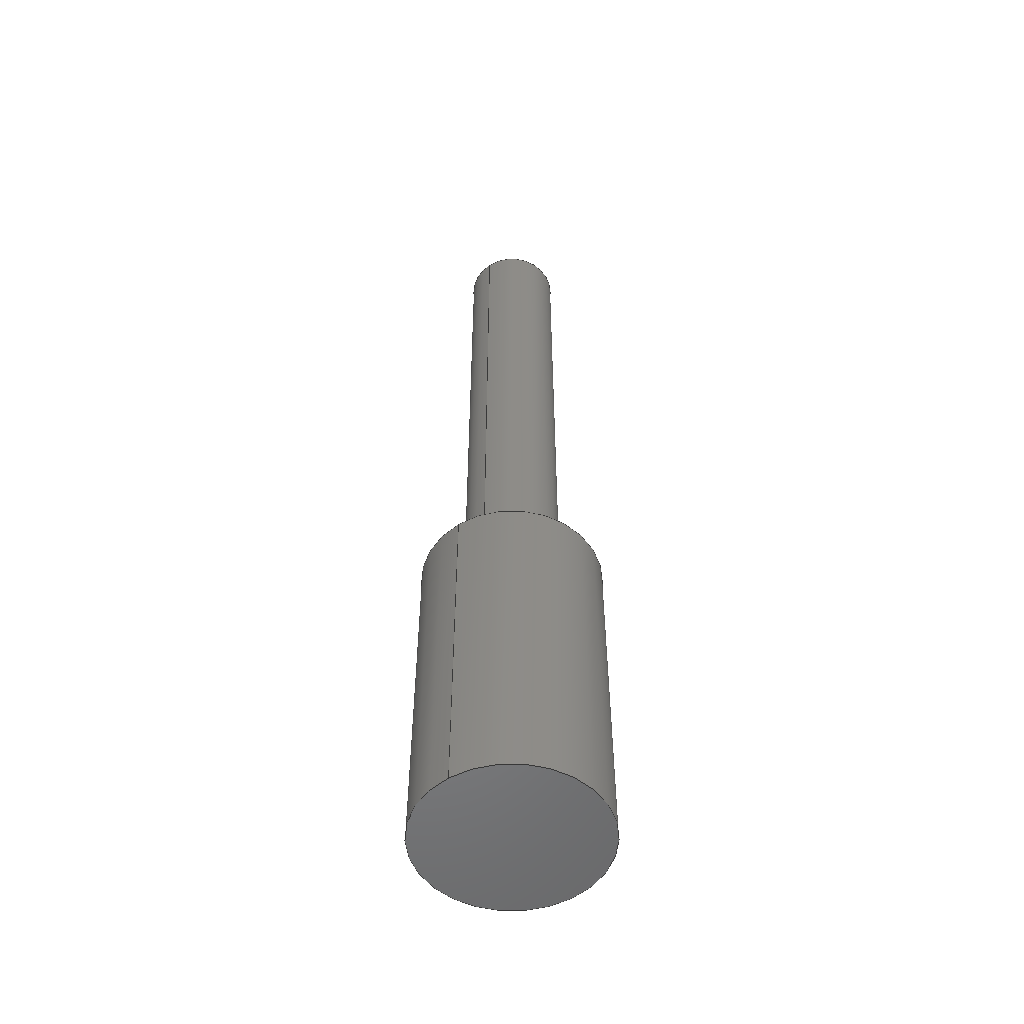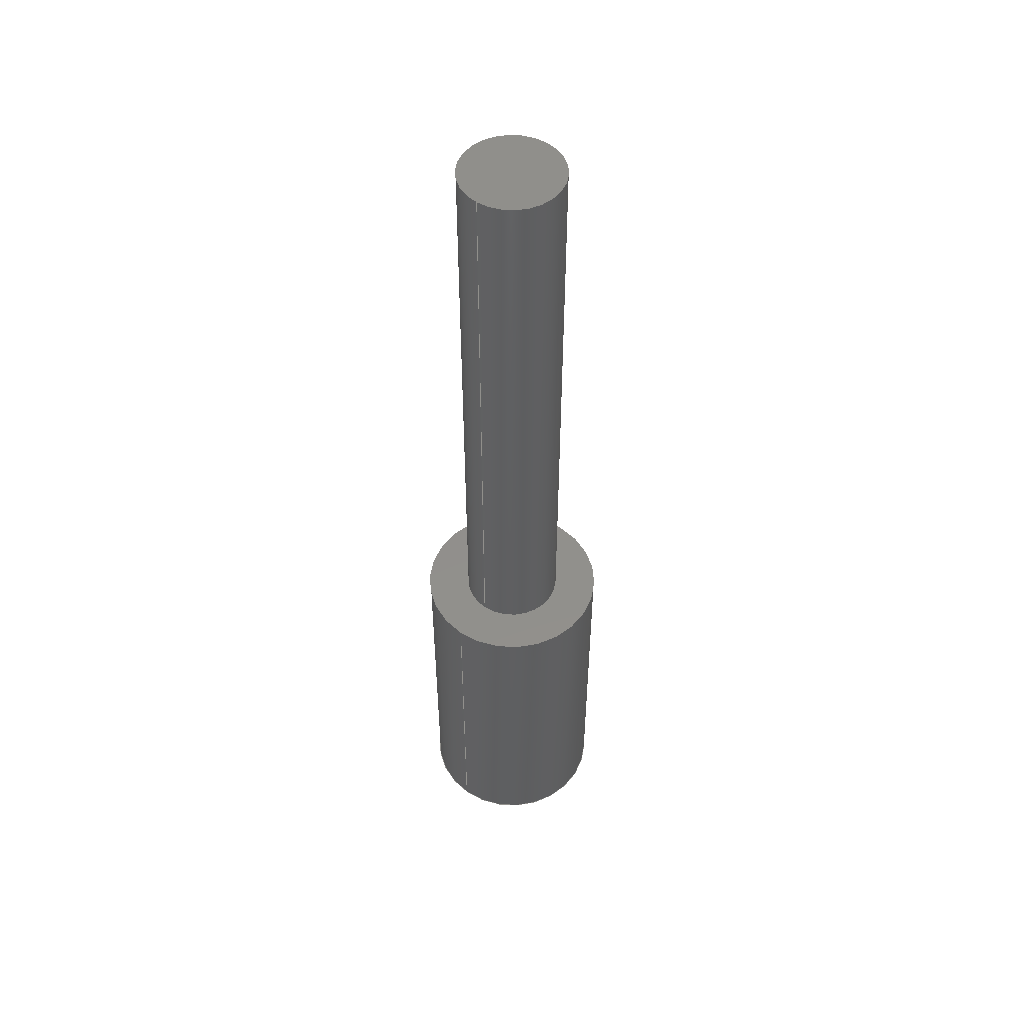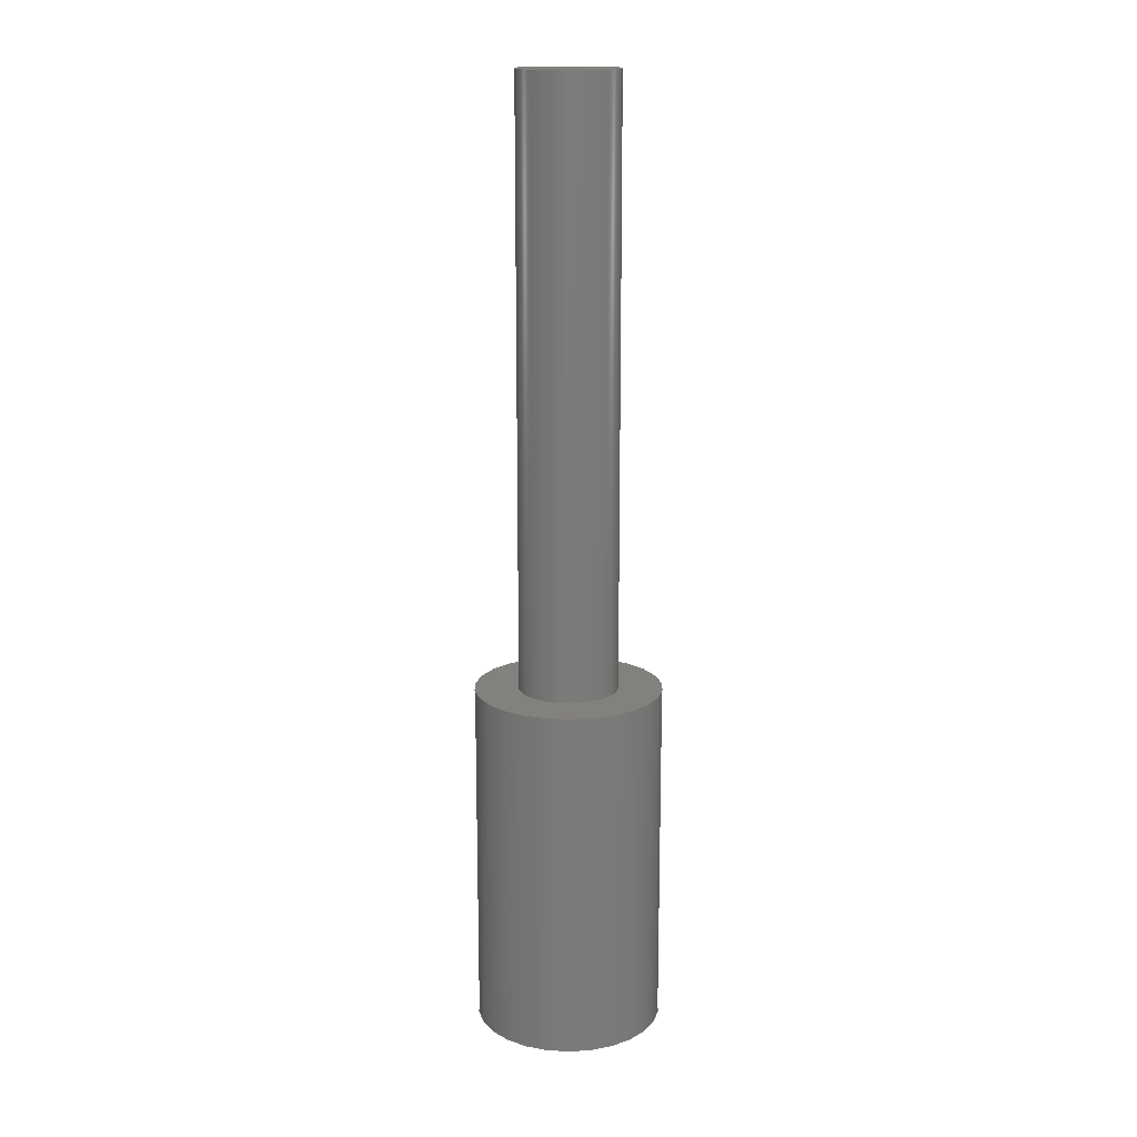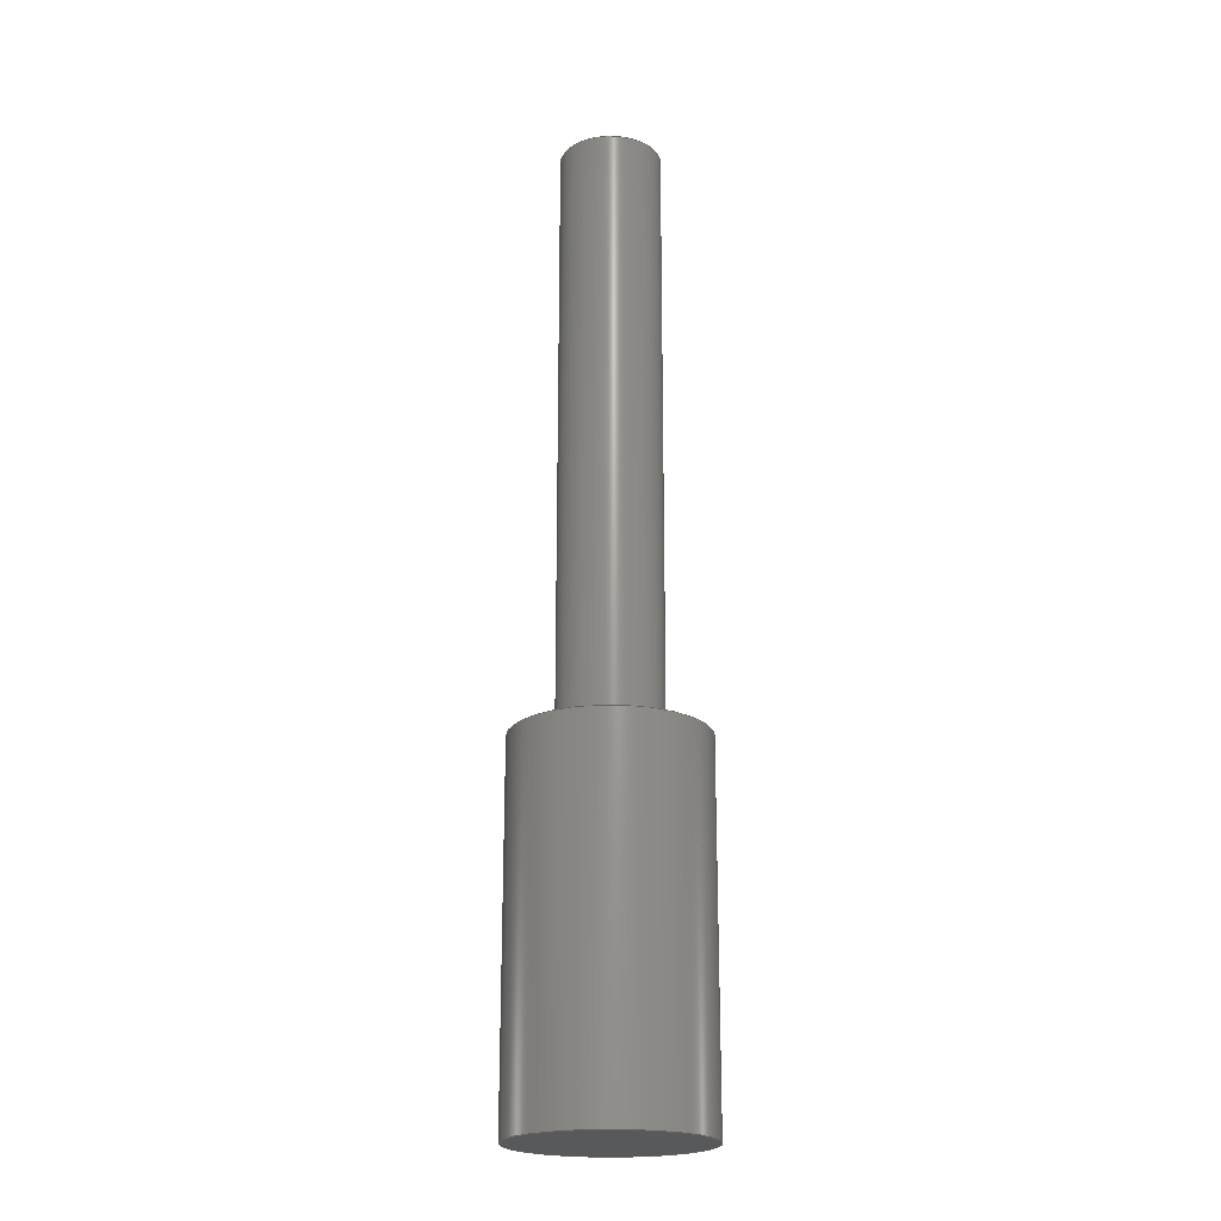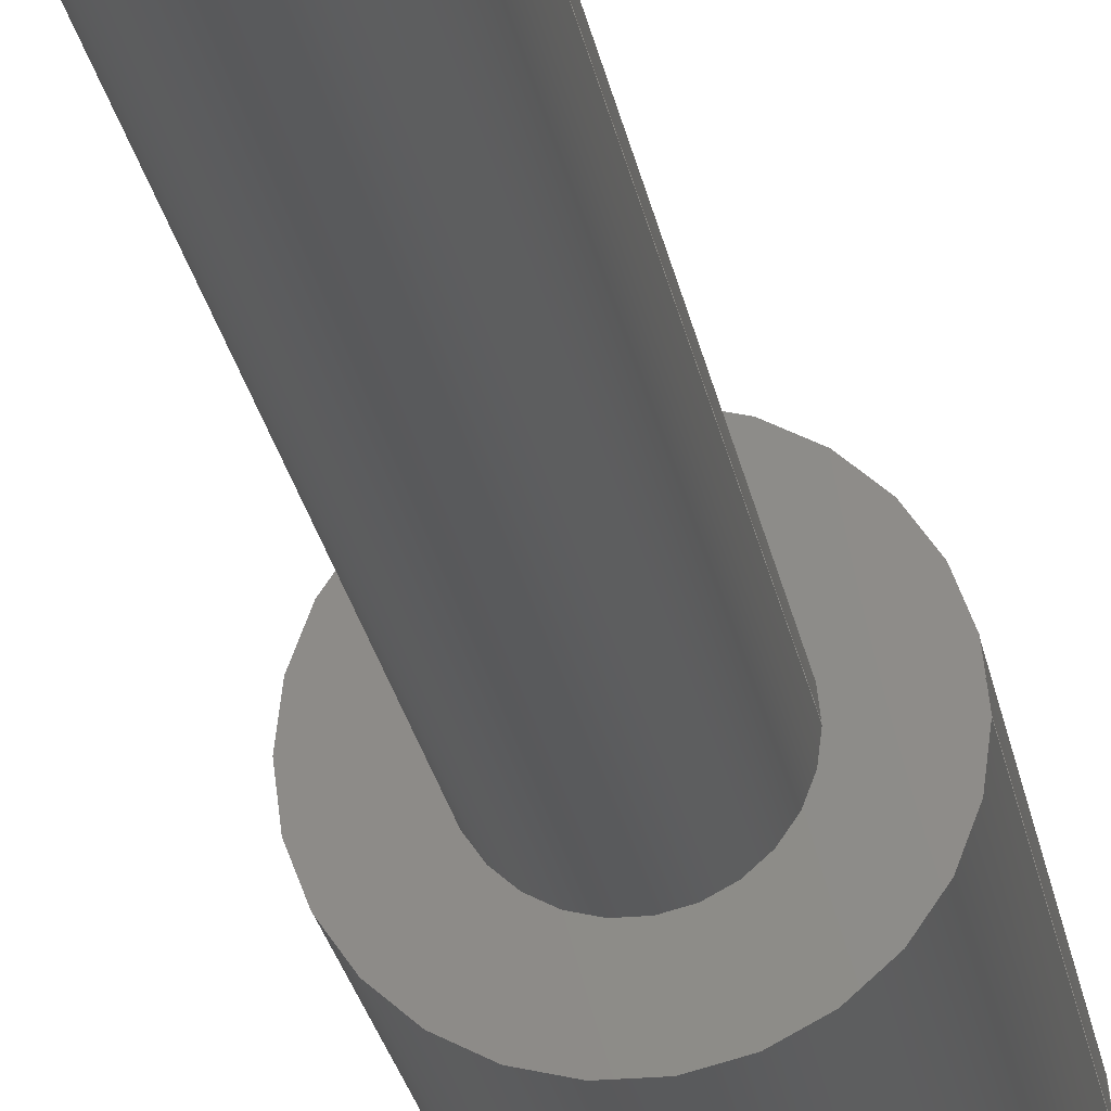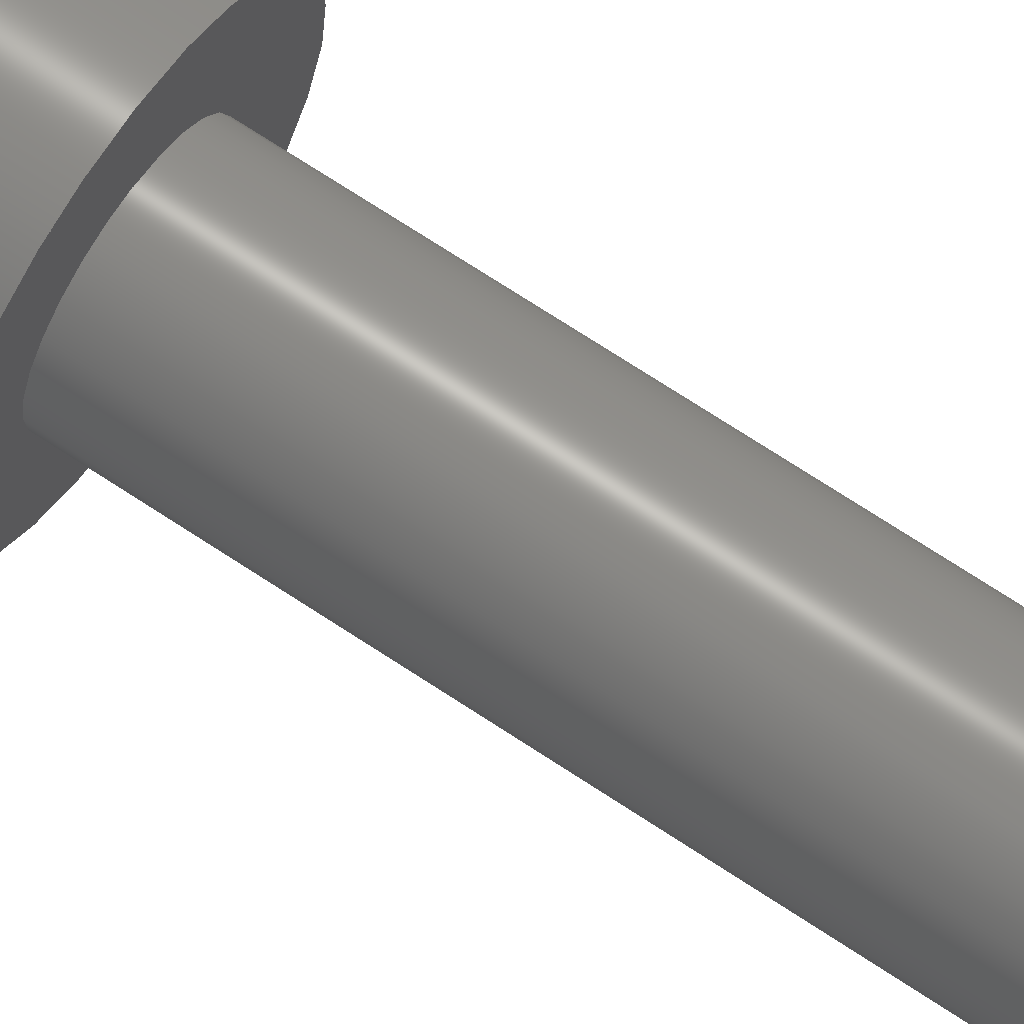
<metadata>
{"format":"step","ext":"step","renderer":"f3d","projection":"perspective","resolution":1024,"background":"white","views":[{"elev":-53.0,"azim":125.0,"up":"+Z"},{"elev":51.1,"azim":127.6,"up":"+Z"},{"elev":15.7,"azim":-62.8,"up":"+Z"},{"elev":-21.1,"azim":-126.7,"up":"+Z"},{"elev":-22.6,"azim":9.0,"up":"+Y"},{"elev":70.7,"azim":-56.5,"up":"+Y"}]}
</metadata>
<code>
ISO-10303-21;
DATA;
#1 = MECHANICAL_DESIGN_GEOMETRIC_PRESENTATION_REPRESENTATION( ' ', ( #9, #10, #11, #12, #13, #14 ), #8 );
#2 = PRODUCT_DEFINITION_CONTEXT( '', #15, 'design' );
#3 = APPLICATION_PROTOCOL_DEFINITION( 'international standard', 'automotive_design', 2001, #15 );
#4 = PRODUCT_CATEGORY_RELATIONSHIP( 'NONE', 'NONE', #16, #17 );
#5 = SHAPE_DEFINITION_REPRESENTATION( #18, #19 );
#6 = PRODUCT_CATEGORY_RELATIONSHIP( 'NONE', 'NONE', #16, #20 );
#7 = SHAPE_DEFINITION_REPRESENTATION( #21, #22 );
#8 =  ( GEOMETRIC_REPRESENTATION_CONTEXT( 3 )GLOBAL_UNCERTAINTY_ASSIGNED_CONTEXT( ( #23 ) )GLOBAL_UNIT_ASSIGNED_CONTEXT( ( #24, #25, #26 ) )REPRESENTATION_CONTEXT( 'NONE', 'WORKSPACE' ) );
#9 = STYLED_ITEM( '', ( #27 ), #28 );
#10 = STYLED_ITEM( '', ( #29 ), #30 );
#11 = STYLED_ITEM( '', ( #31 ), #32 );
#12 = STYLED_ITEM( '', ( #33 ), #34 );
#13 = STYLED_ITEM( '', ( #35 ), #36 );
#14 = STYLED_ITEM( '', ( #37 ), #38 );
#15 = APPLICATION_CONTEXT( 'core data for automotive mechanical design processes' );
#16 = PRODUCT_CATEGORY( 'part', 'NONE' );
#17 = PRODUCT_RELATED_PRODUCT_CATEGORY( 'detail', ' ', ( #39 ) );
#18 = PRODUCT_DEFINITION_SHAPE( 'NONE', 'NONE', #40 );
#19 = ADVANCED_BREP_SHAPE_REPRESENTATION( 'Part 2', ( #41, #42 ), #8 );
#20 = PRODUCT_RELATED_PRODUCT_CATEGORY( 'detail', ' ', ( #43 ) );
#21 = PRODUCT_DEFINITION_SHAPE( 'NONE', 'NONE', #44 );
#22 = ADVANCED_BREP_SHAPE_REPRESENTATION( 'Part 1', ( #45, #46 ), #8 );
#23 = UNCERTAINTY_MEASURE_WITH_UNIT( LENGTH_MEASURE( 1e-17 ), #24, '', '' );
#24 =  ( CONVERSION_BASED_UNIT( 'METRE', #47 )LENGTH_UNIT(  )NAMED_UNIT( #48 ) );
#25 =  ( NAMED_UNIT( #49 )PLANE_ANGLE_UNIT(  )SI_UNIT( $, .RADIAN. ) );
#26 =  ( NAMED_UNIT( #49 )SI_UNIT( $, .STERADIAN. )SOLID_ANGLE_UNIT(  ) );
#27 = PRESENTATION_STYLE_ASSIGNMENT( ( #50 ) );
#28 = ADVANCED_FACE( '', ( #51 ), #52, .F. );
#29 = PRESENTATION_STYLE_ASSIGNMENT( ( #53 ) );
#30 = ADVANCED_FACE( '', ( #54, #55 ), #56, .T. );
#31 = PRESENTATION_STYLE_ASSIGNMENT( ( #57 ) );
#32 = ADVANCED_FACE( '', ( #58 ), #59, .F. );
#33 = PRESENTATION_STYLE_ASSIGNMENT( ( #60 ) );
#34 = ADVANCED_FACE( '', ( #61, #62 ), #63, .T. );
#35 = PRESENTATION_STYLE_ASSIGNMENT( ( #64 ) );
#36 = ADVANCED_FACE( '', ( #65 ), #66, .T. );
#37 = PRESENTATION_STYLE_ASSIGNMENT( ( #67 ) );
#38 = ADVANCED_FACE( '', ( #68 ), #69, .T. );
#39 = PRODUCT( 'Part 2', 'Part 2', 'PART-Part 2-DESC', ( #70 ) );
#40 = PRODUCT_DEFINITION( 'NONE', 'NONE', #71, #2 );
#41 = MANIFOLD_SOLID_BREP( 'Part 2', #72 );
#42 = AXIS2_PLACEMENT_3D( '', #73, #74, #75 );
#43 = PRODUCT( 'Part 1', 'Part 1', 'PART-Part 1-DESC', ( #70 ) );
#44 = PRODUCT_DEFINITION( 'NONE', 'NONE', #76, #2 );
#45 = MANIFOLD_SOLID_BREP( 'Part 1', #77 );
#46 = AXIS2_PLACEMENT_3D( '', #78, #79, #80 );
#47 = LENGTH_MEASURE_WITH_UNIT( LENGTH_MEASURE( 1 ), #81 );
#48 = DIMENSIONAL_EXPONENTS( 1, 0, 0, 0, 0, 0, 0 );
#49 = DIMENSIONAL_EXPONENTS( 0, 0, 0, 0, 0, 0, 0 );
#50 = SURFACE_STYLE_USAGE( .BOTH., #82 );
#51 = FACE_OUTER_BOUND( '', #83, .T. );
#52 = PLANE( '', #84 );
#53 = SURFACE_STYLE_USAGE( .BOTH., #85 );
#54 = FACE_OUTER_BOUND( '', #86, .T. );
#55 = FACE_OUTER_BOUND( '', #87, .T. );
#56 = CYLINDRICAL_SURFACE( '', #88, 0.004763 );
#57 = SURFACE_STYLE_USAGE( .BOTH., #89 );
#58 = FACE_OUTER_BOUND( '', #90, .T. );
#59 = PLANE( '', #91 );
#60 = SURFACE_STYLE_USAGE( .BOTH., #92 );
#61 = FACE_OUTER_BOUND( '', #93, .T. );
#62 = FACE_OUTER_BOUND( '', #94, .T. );
#63 = CYLINDRICAL_SURFACE( '', #95, 0.00254 );
#64 = SURFACE_STYLE_USAGE( .BOTH., #96 );
#65 = FACE_OUTER_BOUND( '', #97, .T. );
#66 = PLANE( '', #98 );
#67 = SURFACE_STYLE_USAGE( .BOTH., #99 );
#68 = FACE_OUTER_BOUND( '', #100, .T. );
#69 = PLANE( '', #101 );
#70 = PRODUCT_CONTEXT( '', #15, 'mechanical' );
#71 = PRODUCT_DEFINITION_FORMATION_WITH_SPECIFIED_SOURCE( ' ', 'NONE', #39, .NOT_KNOWN. );
#72 = CLOSED_SHELL( '', ( #32, #38, #34 ) );
#73 = CARTESIAN_POINT( '', ( 0, 0, 0 ) );
#74 = DIRECTION( '', ( 0, 0, 1 ) );
#75 = DIRECTION( '', ( 1, 0, 0 ) );
#76 = PRODUCT_DEFINITION_FORMATION_WITH_SPECIFIED_SOURCE( ' ', 'NONE', #43, .NOT_KNOWN. );
#77 = CLOSED_SHELL( '', ( #28, #36, #30 ) );
#78 = CARTESIAN_POINT( '', ( 0, 0, 0 ) );
#79 = DIRECTION( '', ( 0, 0, 1 ) );
#80 = DIRECTION( '', ( 1, 0, 0 ) );
#81 =  ( LENGTH_UNIT(  )NAMED_UNIT( #48 )SI_UNIT( $, .METRE. ) );
#82 = SURFACE_SIDE_STYLE( '', ( #102 ) );
#83 = EDGE_LOOP( '', ( #103 ) );
#84 = AXIS2_PLACEMENT_3D( '', #104, #105, #106 );
#85 = SURFACE_SIDE_STYLE( '', ( #107 ) );
#86 = EDGE_LOOP( '', ( #108 ) );
#87 = EDGE_LOOP( '', ( #109 ) );
#88 = AXIS2_PLACEMENT_3D( '', #110, #111, #112 );
#89 = SURFACE_SIDE_STYLE( '', ( #113 ) );
#90 = EDGE_LOOP( '', ( #114 ) );
#91 = AXIS2_PLACEMENT_3D( '', #115, #116, #117 );
#92 = SURFACE_SIDE_STYLE( '', ( #118 ) );
#93 = EDGE_LOOP( '', ( #119 ) );
#94 = EDGE_LOOP( '', ( #120 ) );
#95 = AXIS2_PLACEMENT_3D( '', #121, #122, #123 );
#96 = SURFACE_SIDE_STYLE( '', ( #124 ) );
#97 = EDGE_LOOP( '', ( #125 ) );
#98 = AXIS2_PLACEMENT_3D( '', #126, #127, #128 );
#99 = SURFACE_SIDE_STYLE( '', ( #129 ) );
#100 = EDGE_LOOP( '', ( #130 ) );
#101 = AXIS2_PLACEMENT_3D( '', #131, #132, #133 );
#102 = SURFACE_STYLE_FILL_AREA( #134 );
#103 = ORIENTED_EDGE( '', *, *, #135, .F. );
#104 = CARTESIAN_POINT( '', ( -0.00826, 0.007122, 0 ) );
#105 = DIRECTION( '', ( 0, 0, 1 ) );
#106 = DIRECTION( '', ( 1, 0, 0 ) );
#107 = SURFACE_STYLE_FILL_AREA( #136 );
#108 = ORIENTED_EDGE( '', *, *, #137, .F. );
#109 = ORIENTED_EDGE( '', *, *, #135, .T. );
#110 = CARTESIAN_POINT( '', ( -0.00826, 0.007122, 0.018 ) );
#111 = DIRECTION( '', ( -0, -0, 1 ) );
#112 = DIRECTION( '', ( -1, 0, 0 ) );
#113 = SURFACE_STYLE_FILL_AREA( #138 );
#114 = ORIENTED_EDGE( '', *, *, #139, .F. );
#115 = CARTESIAN_POINT( '', ( -0.00826, 0.007122, 0.018 ) );
#116 = DIRECTION( '', ( 0, 0, 1 ) );
#117 = DIRECTION( '', ( 1, 0, 0 ) );
#118 = SURFACE_STYLE_FILL_AREA( #140 );
#119 = ORIENTED_EDGE( '', *, *, #141, .F. );
#120 = ORIENTED_EDGE( '', *, *, #139, .T. );
#121 = CARTESIAN_POINT( '', ( -0.00826, 0.007122, 0.04848 ) );
#122 = DIRECTION( '', ( -0, -0, 1 ) );
#123 = DIRECTION( '', ( -1, 0, 0 ) );
#124 = SURFACE_STYLE_FILL_AREA( #142 );
#125 = ORIENTED_EDGE( '', *, *, #137, .T. );
#126 = CARTESIAN_POINT( '', ( -0.00826, 0.007122, 0.018 ) );
#127 = DIRECTION( '', ( 0, 0, 1 ) );
#128 = DIRECTION( '', ( 1, 0, 0 ) );
#129 = SURFACE_STYLE_FILL_AREA( #143 );
#130 = ORIENTED_EDGE( '', *, *, #141, .T. );
#131 = CARTESIAN_POINT( '', ( -0.00826, 0.007122, 0.04848 ) );
#132 = DIRECTION( '', ( 0, 0, 1 ) );
#133 = DIRECTION( '', ( 1, 0, 0 ) );
#134 = FILL_AREA_STYLE( '', ( #144 ) );
#135 = EDGE_CURVE( '', #145, #145, #146, .T. );
#136 = FILL_AREA_STYLE( '', ( #147 ) );
#137 = EDGE_CURVE( '', #148, #148, #149, .T. );
#138 = FILL_AREA_STYLE( '', ( #150 ) );
#139 = EDGE_CURVE( '', #151, #151, #152, .T. );
#140 = FILL_AREA_STYLE( '', ( #153 ) );
#141 = EDGE_CURVE( '', #154, #154, #155, .T. );
#142 = FILL_AREA_STYLE( '', ( #156 ) );
#143 = FILL_AREA_STYLE( '', ( #157 ) );
#144 = FILL_AREA_STYLE_COLOUR( '', #158 );
#145 = VERTEX_POINT( '', #159 );
#146 = CIRCLE( '', #160, 0.004763 );
#147 = FILL_AREA_STYLE_COLOUR( '', #161 );
#148 = VERTEX_POINT( '', #162 );
#149 = CIRCLE( '', #163, 0.004763 );
#150 = FILL_AREA_STYLE_COLOUR( '', #164 );
#151 = VERTEX_POINT( '', #165 );
#152 = CIRCLE( '', #166, 0.00254 );
#153 = FILL_AREA_STYLE_COLOUR( '', #167 );
#154 = VERTEX_POINT( '', #168 );
#155 = CIRCLE( '', #169, 0.00254 );
#156 = FILL_AREA_STYLE_COLOUR( '', #170 );
#157 = FILL_AREA_STYLE_COLOUR( '', #171 );
#158 = COLOUR_RGB( '', 0.6039, 0.6471, 0.6863 );
#159 = CARTESIAN_POINT( '', ( -0.003498, 0.007122, 0 ) );
#160 = AXIS2_PLACEMENT_3D( '', #172, #173, #174 );
#161 = COLOUR_RGB( '', 0.6039, 0.6471, 0.6863 );
#162 = CARTESIAN_POINT( '', ( -0.003498, 0.007122, 0.018 ) );
#163 = AXIS2_PLACEMENT_3D( '', #175, #176, #177 );
#164 = COLOUR_RGB( '', 0.5647, 0.8118, 0.9451 );
#165 = CARTESIAN_POINT( '', ( -0.00572, 0.007122, 0.018 ) );
#166 = AXIS2_PLACEMENT_3D( '', #178, #179, #180 );
#167 = COLOUR_RGB( '', 0.5647, 0.8118, 0.9451 );
#168 = CARTESIAN_POINT( '', ( -0.00572, 0.007122, 0.04848 ) );
#169 = AXIS2_PLACEMENT_3D( '', #181, #182, #183 );
#170 = COLOUR_RGB( '', 0.6039, 0.6471, 0.6863 );
#171 = COLOUR_RGB( '', 0.5647, 0.8118, 0.9451 );
#172 = CARTESIAN_POINT( '', ( -0.00826, 0.007122, 0 ) );
#173 = DIRECTION( '', ( 0, 0, 1 ) );
#174 = DIRECTION( '', ( 1, 0, 0 ) );
#175 = CARTESIAN_POINT( '', ( -0.00826, 0.007122, 0.018 ) );
#176 = DIRECTION( '', ( 0, 0, 1 ) );
#177 = DIRECTION( '', ( 1, 0, 0 ) );
#178 = CARTESIAN_POINT( '', ( -0.00826, 0.007122, 0.018 ) );
#179 = DIRECTION( '', ( 0, 0, 1 ) );
#180 = DIRECTION( '', ( 1, 0, 0 ) );
#181 = CARTESIAN_POINT( '', ( -0.00826, 0.007122, 0.04848 ) );
#182 = DIRECTION( '', ( 0, 0, 1 ) );
#183 = DIRECTION( '', ( 1, 0, 0 ) );
ENDSEC;
END-ISO-10303-21;

</code>
